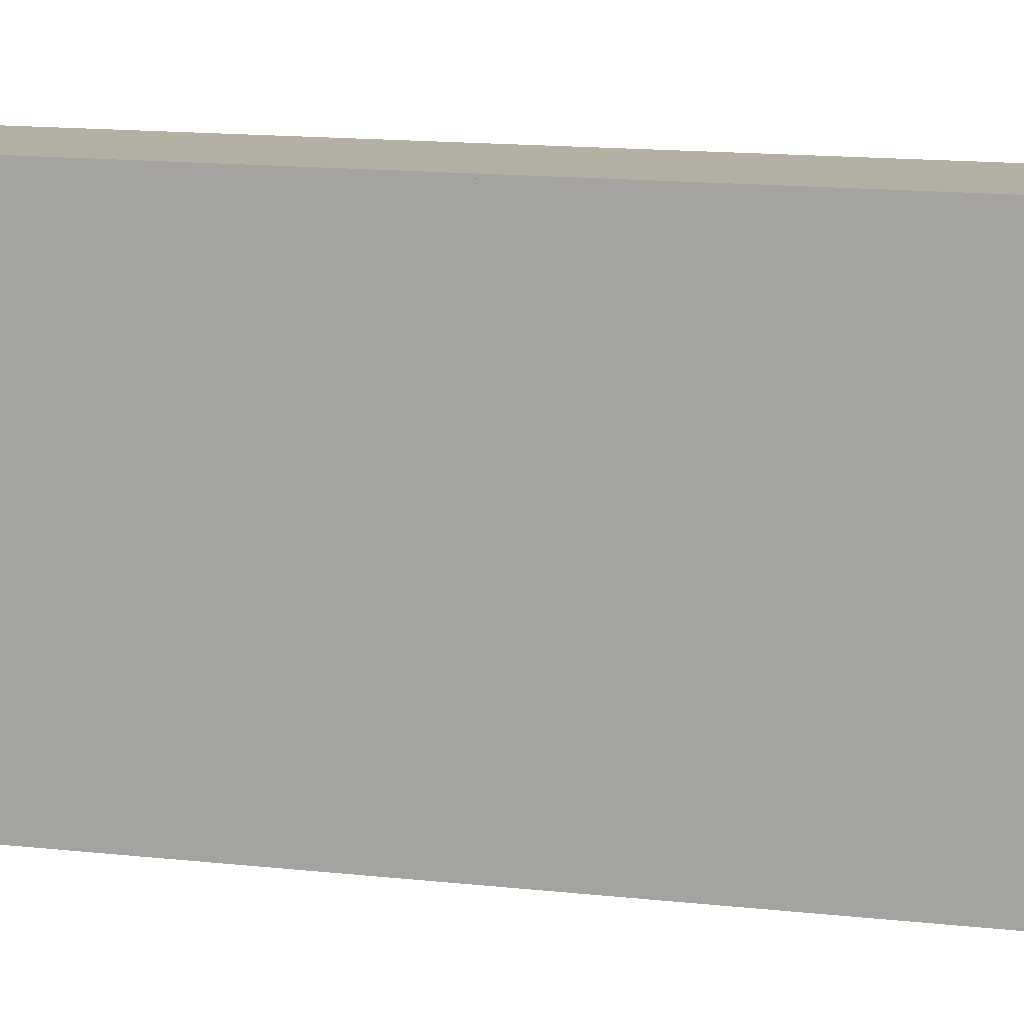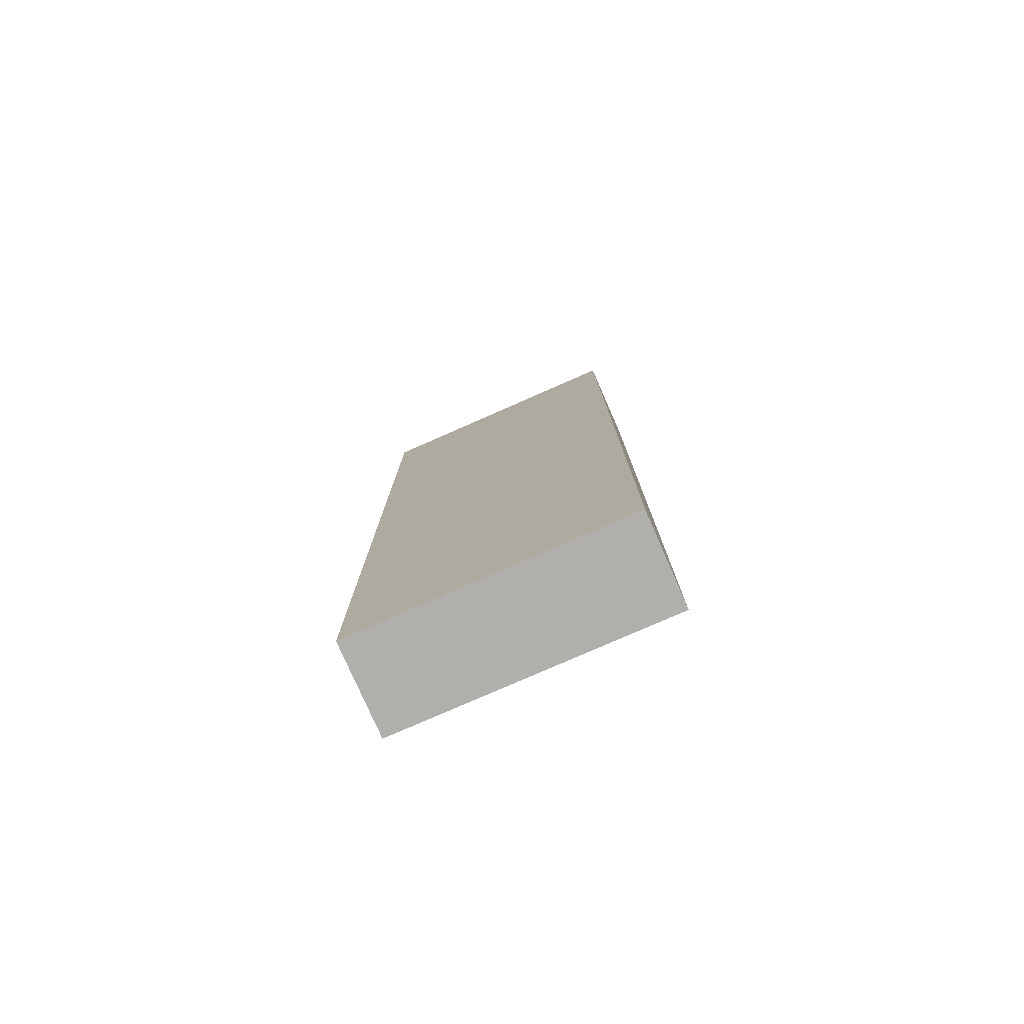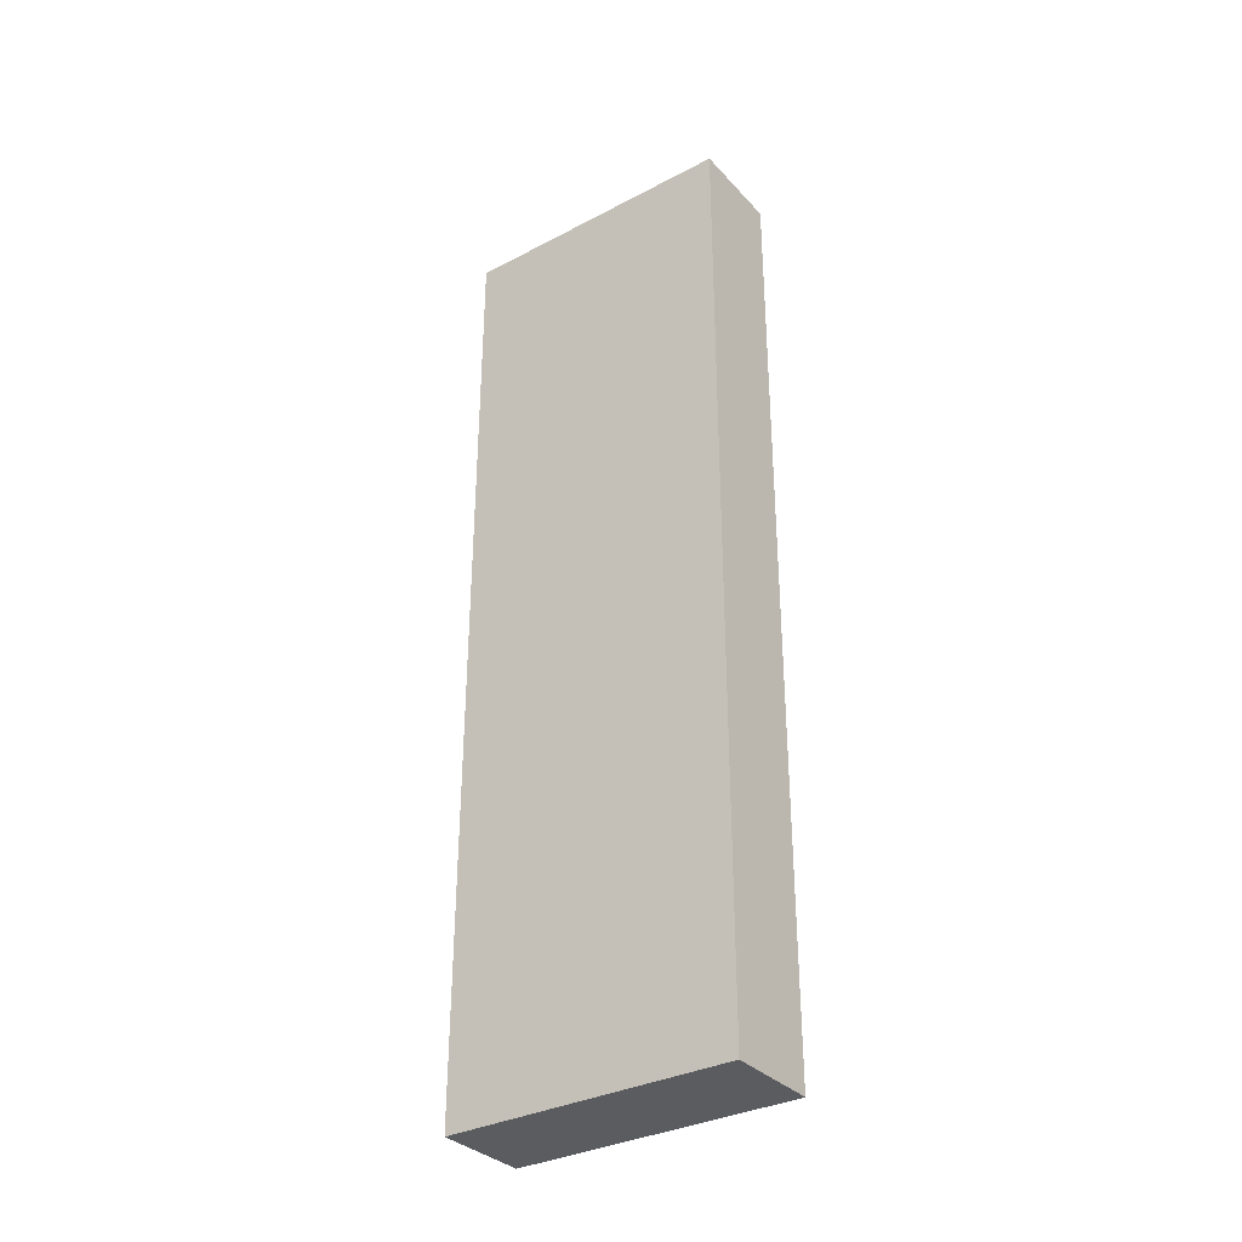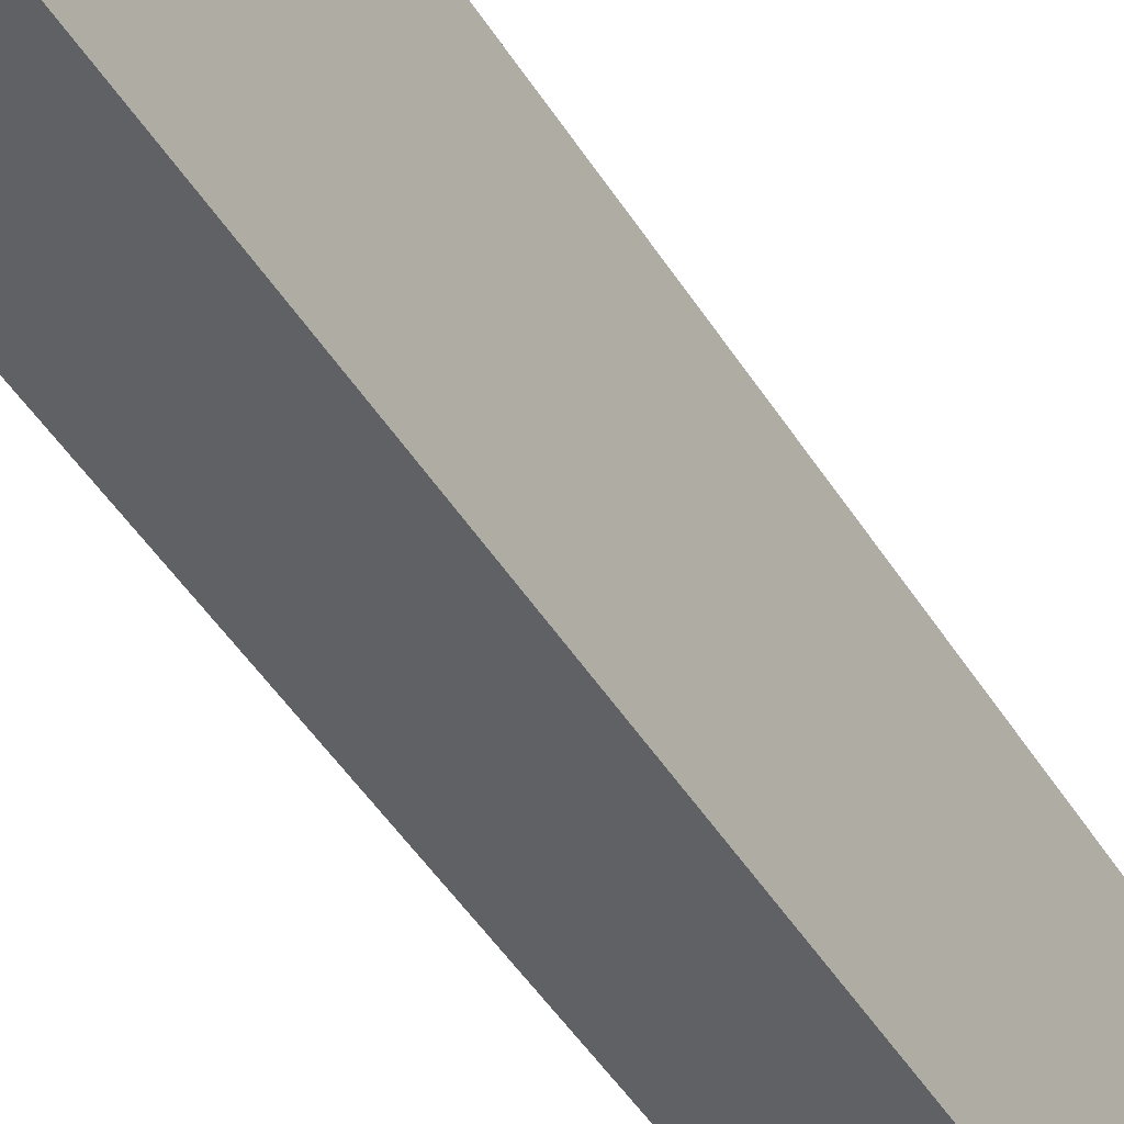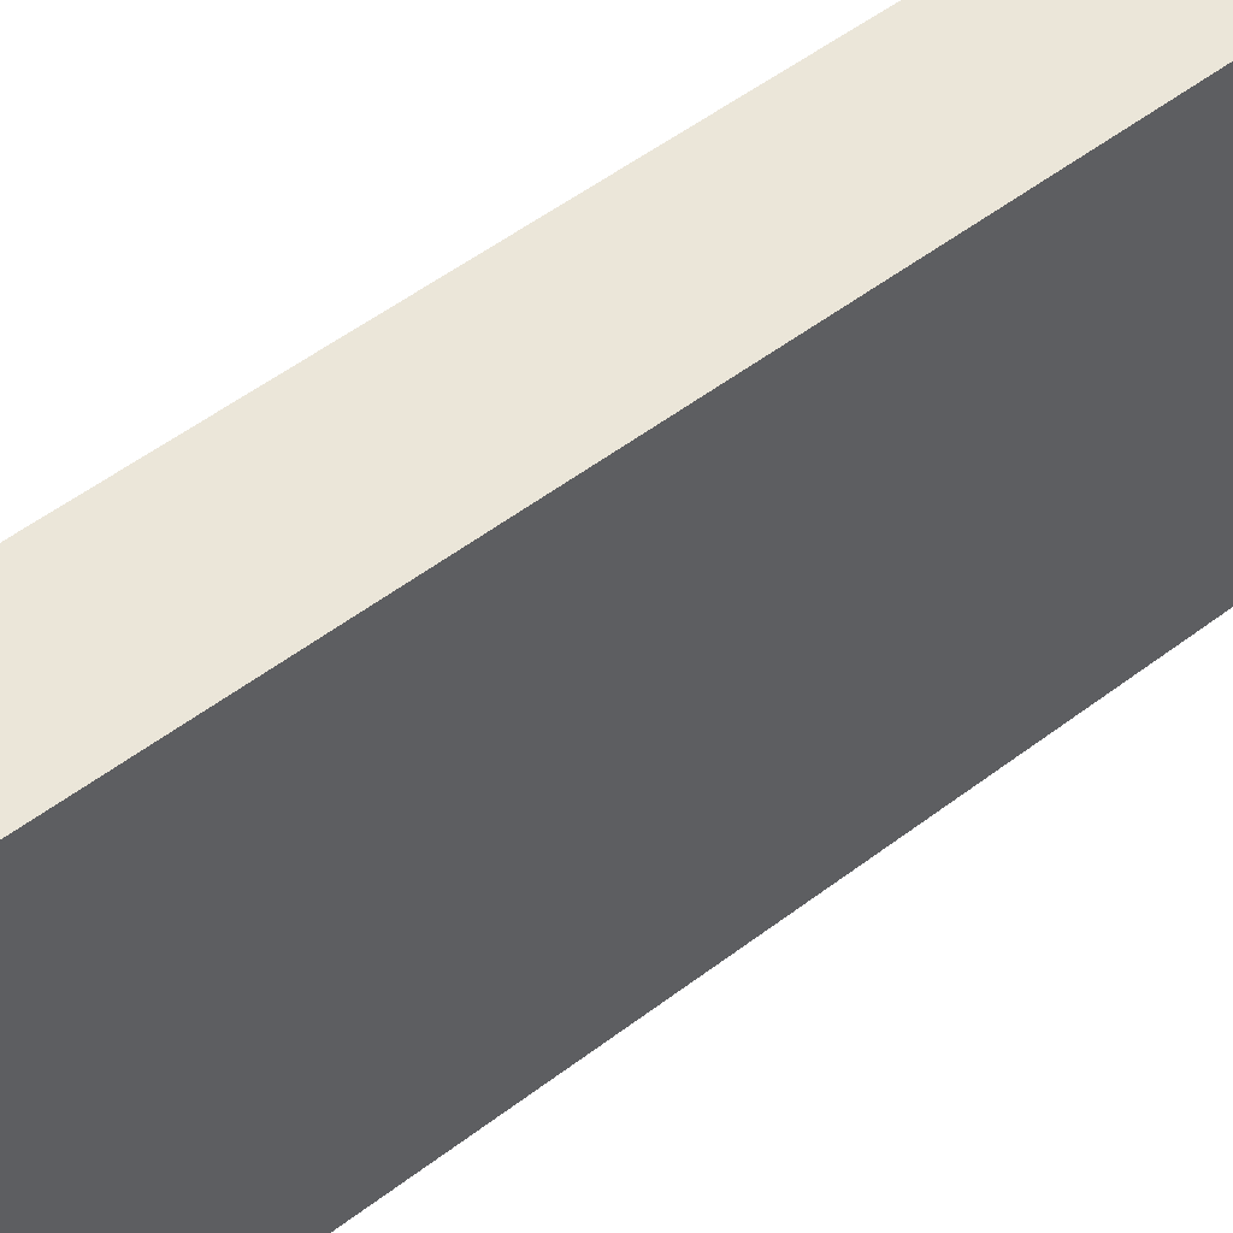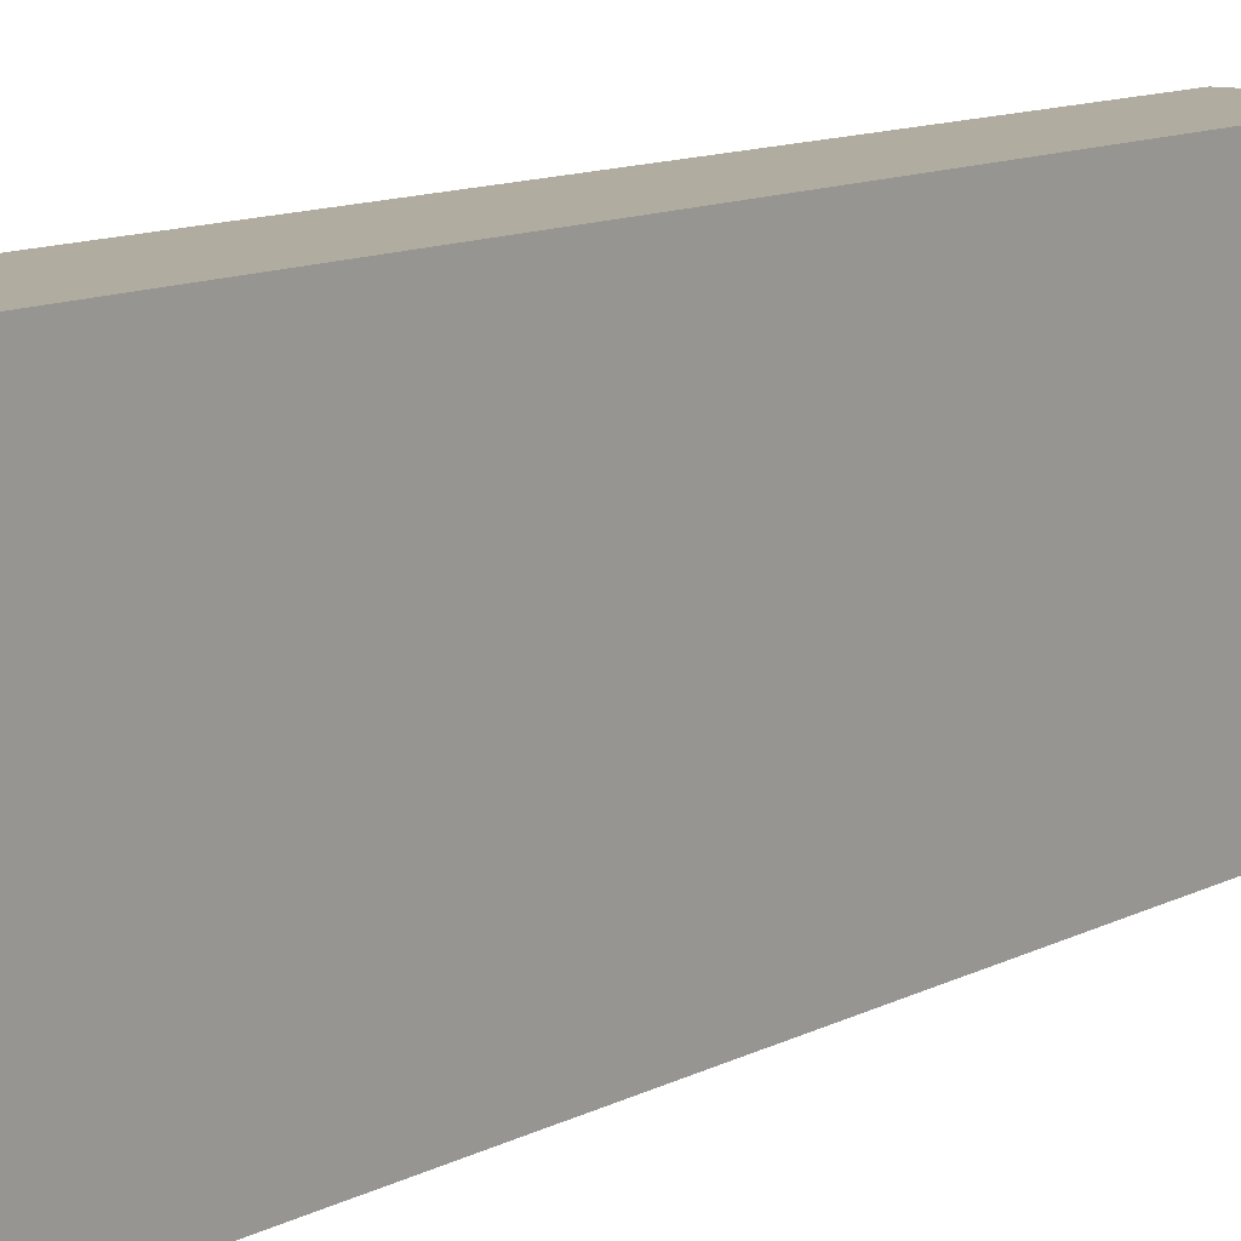
<metadata>
{"format":"obj","ext":"obj","renderer":"f3d","projection":"perspective","resolution":1024,"background":"white","views":[{"elev":11.2,"azim":107.3,"up":"+Y"},{"elev":-78.3,"azim":113.7,"up":"+Z"},{"elev":-33.7,"azim":-54.5,"up":"+Z"},{"elev":-48.2,"azim":30.9,"up":"+Y"},{"elev":46.8,"azim":48.3,"up":"+Y"},{"elev":10.0,"azim":35.1,"up":"+Y"}]}
</metadata>
<code>
v  19.68 0 0
v  -19.68 0 0
v  -19.68 0 -196.9
v  19.68 0 -196.9
v  19.68 118.1 0
v  19.68 118.1 -196.9
v  -19.68 118.1 -196.9
v  -19.68 118.1 0
v  19.68 0 196.9
v  -19.68 0 196.9
v  -19.68 0 -0.0001
v  19.68 0 -0.0001
v  19.68 118.1 196.9
v  19.68 118.1 -0.0001
v  -19.68 118.1 -0.0001
v  -19.68 118.1 196.9
o Object197
g Object197
f 1 2 3
f 3 4 1
f 5 6 7
f 7 8 5
f 8 7 3
f 3 2 8
f 5 8 2
f 2 1 5
f 6 5 1
f 1 4 6
f 7 6 4
f 4 3 7
f 9 10 11
f 11 12 9
f 13 14 15
f 15 16 13
f 16 15 11
f 11 10 16
f 13 16 10
f 10 9 13
f 14 13 9
f 9 12 14
f 15 14 12
f 12 11 15

</code>
